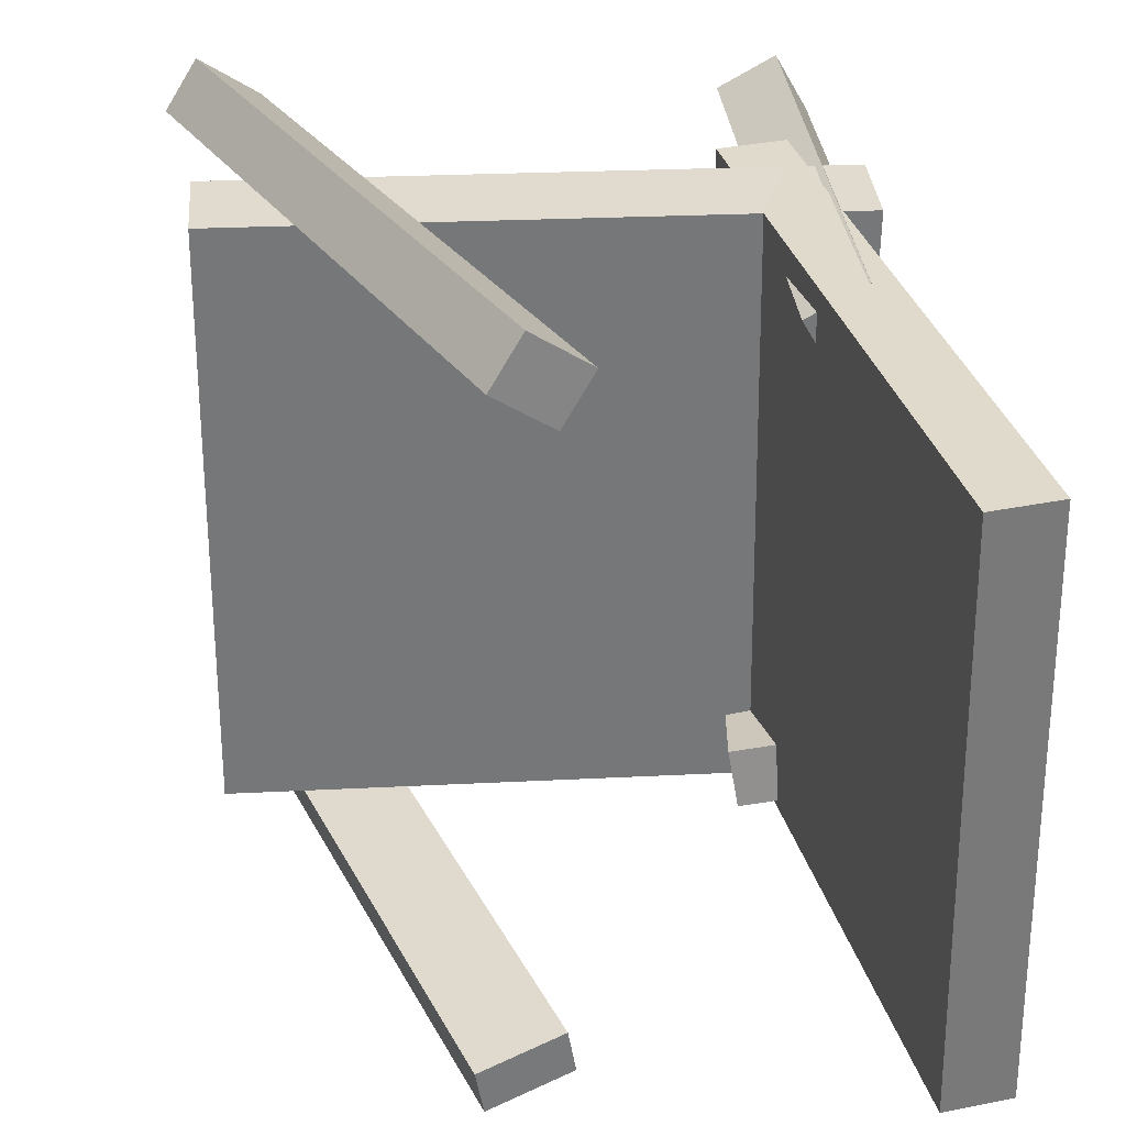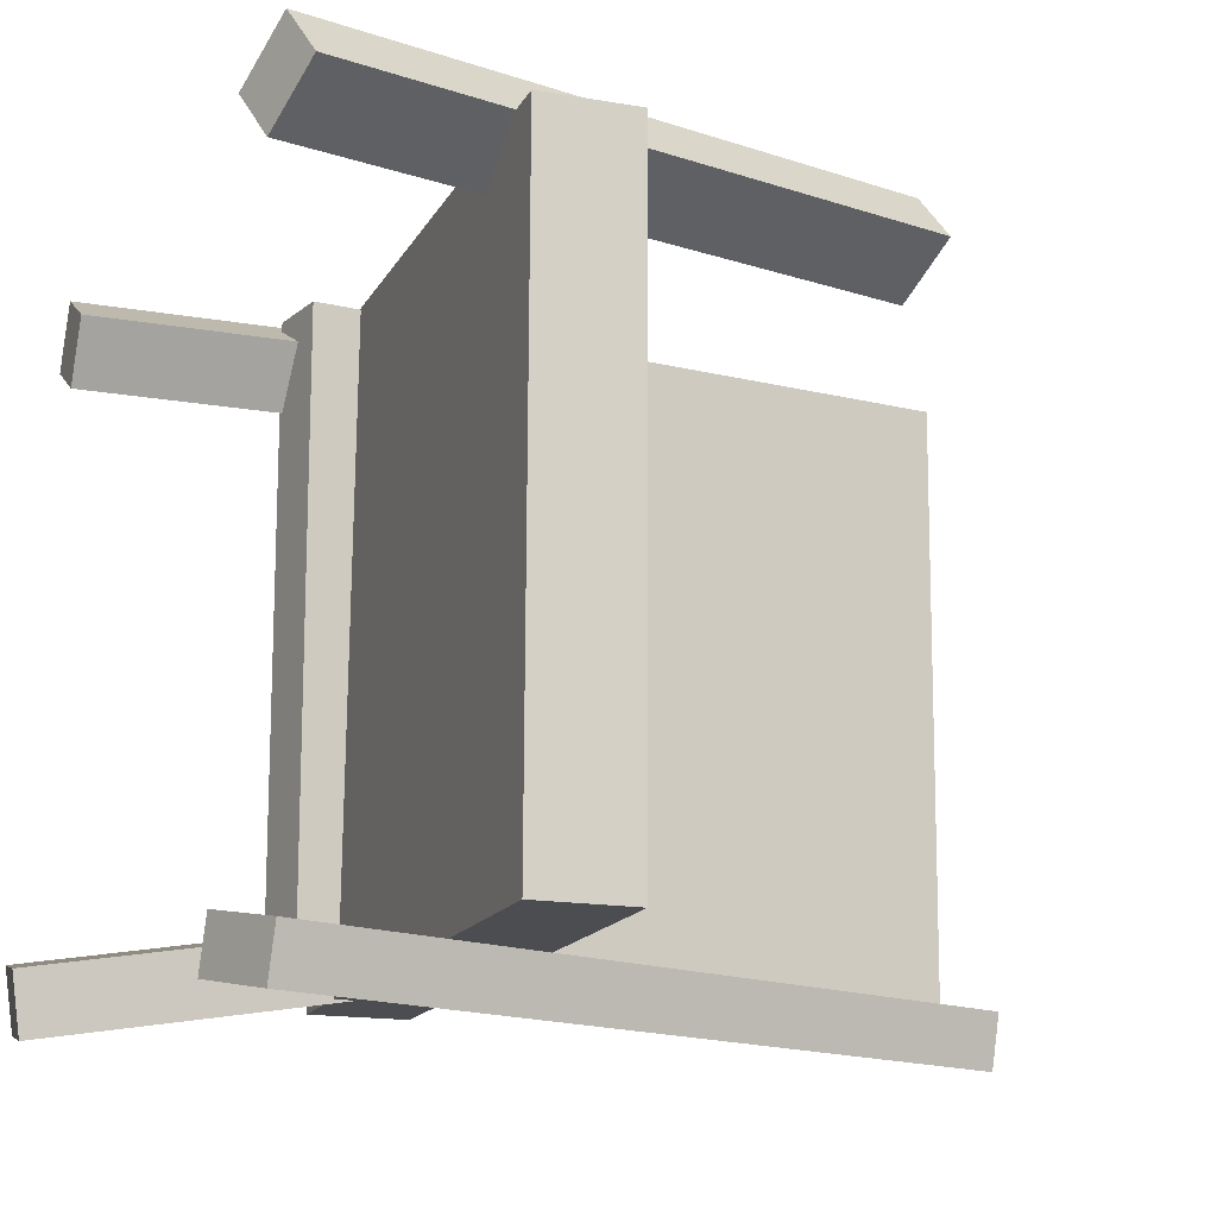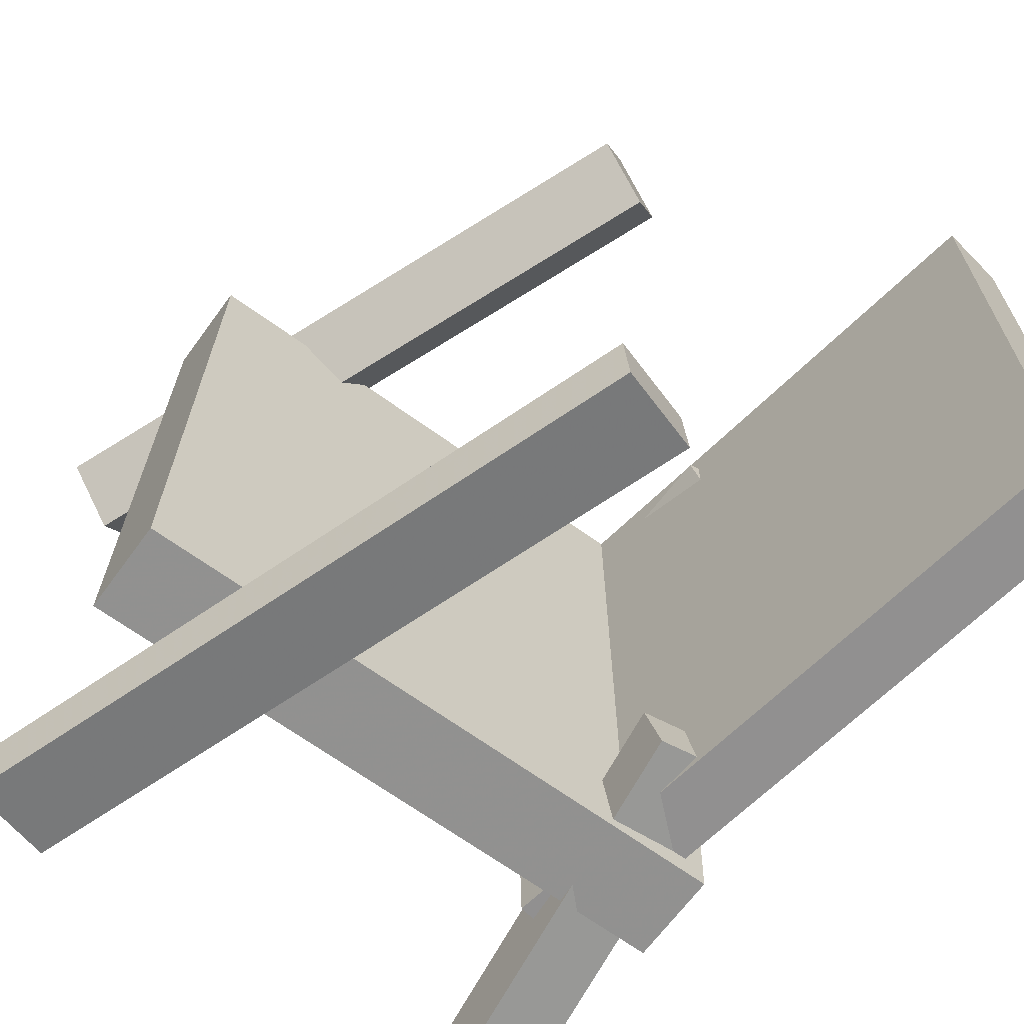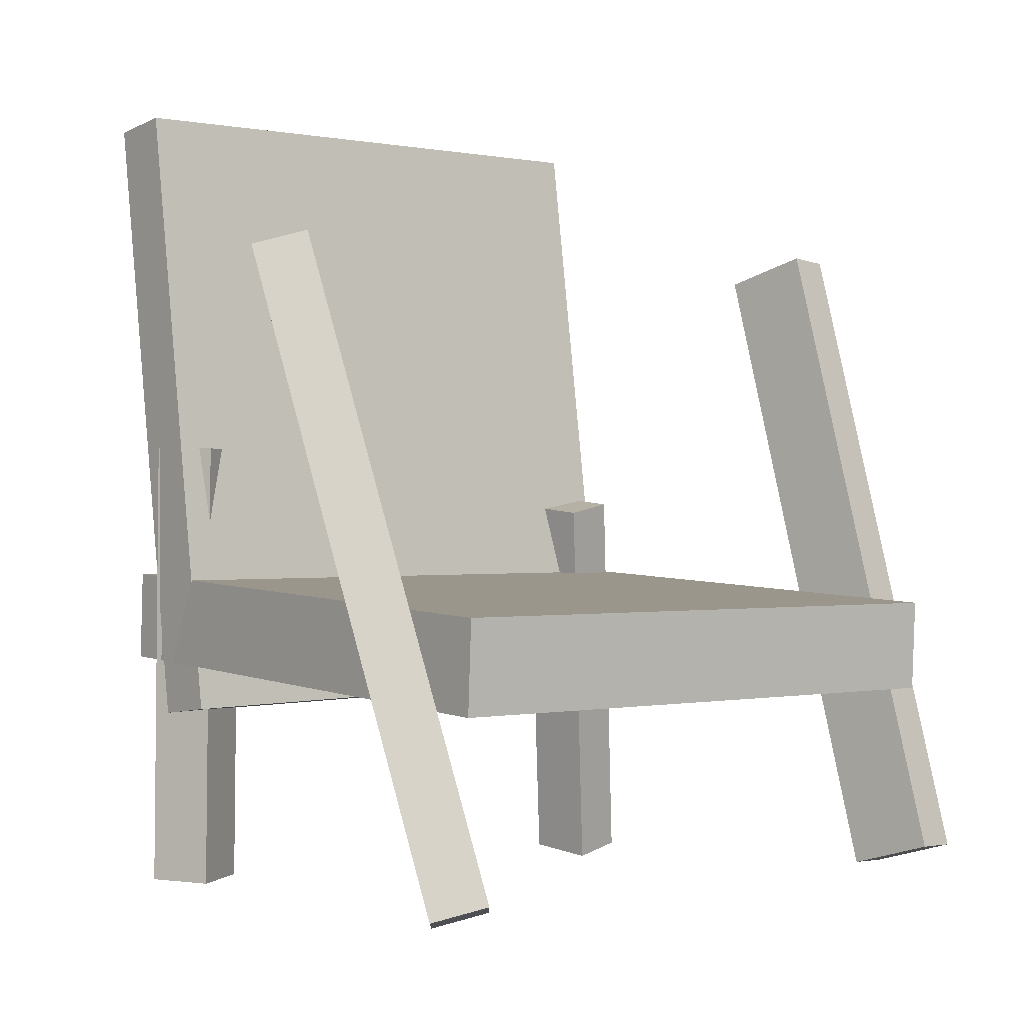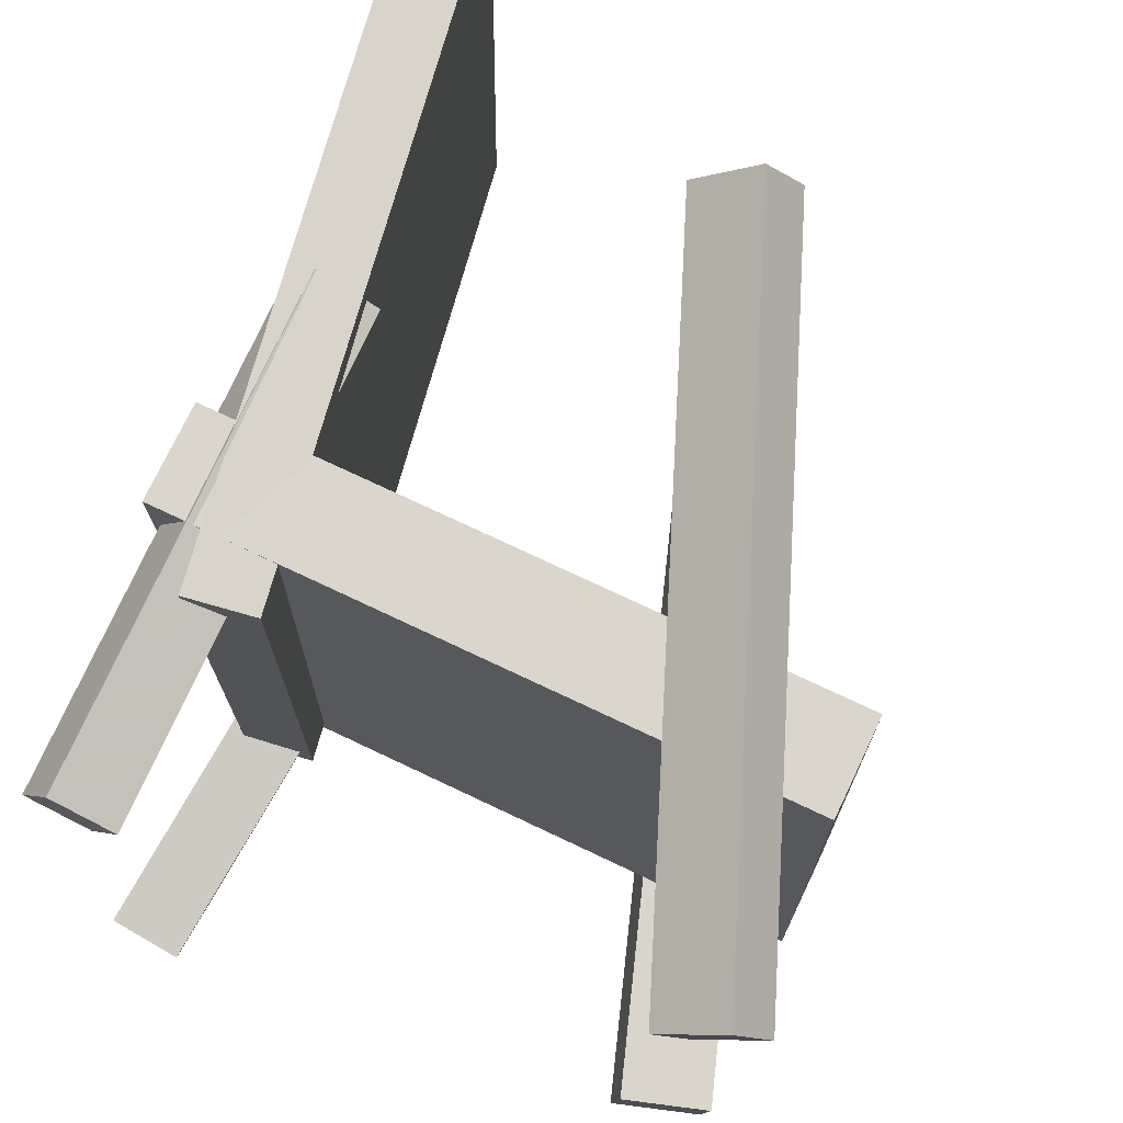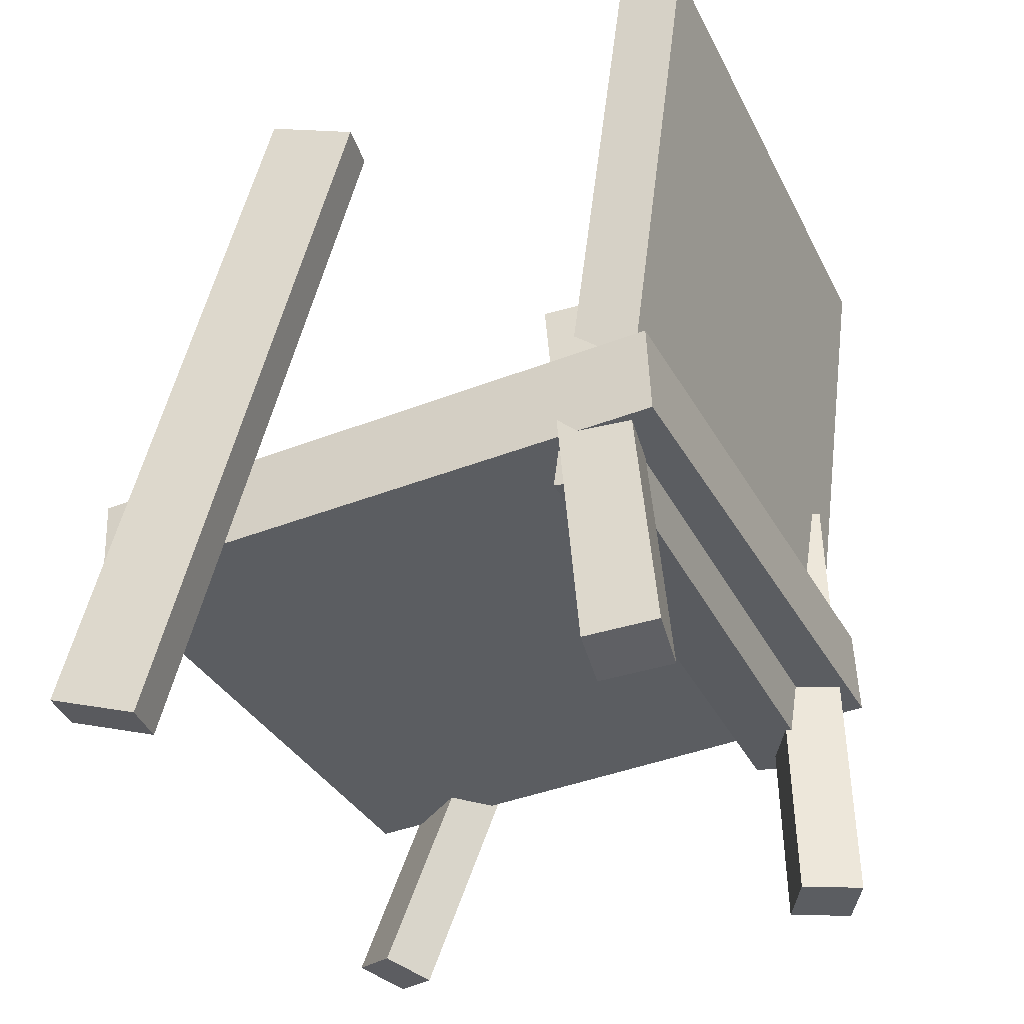
<metadata>
{"format":"obj","ext":"obj","renderer":"f3d","projection":"perspective","resolution":1024,"background":"white","views":[{"elev":32.8,"azim":173.0,"up":"+Z"},{"elev":-14.7,"azim":68.2,"up":"+Z"},{"elev":-66.1,"azim":141.9,"up":"+Z"},{"elev":0.7,"azim":50.5,"up":"+Y"},{"elev":74.5,"azim":23.3,"up":"+Z"},{"elev":-35.6,"azim":-155.3,"up":"+Y"}]}
</metadata>
<code>
v 0.2494 -0.1243 -0.2144
v 0.2441 -0.1202 0.231
v -0.1898 -0.108 -0.2198
v -0.1951 -0.1039 0.2255
v 0.2519 -0.05669 -0.215
v 0.2466 -0.05263 0.2304
v -0.1873 -0.0404 -0.2204
v -0.1926 -0.03634 0.2249
f 1.0 7.0 5.0
f 1.0 3.0 7.0
f 1.0 4.0 3.0
f 1.0 2.0 4.0
f 3.0 8.0 7.0
f 3.0 4.0 8.0
f 5.0 7.0 8.0
f 5.0 8.0 6.0
f 1.0 5.0 6.0
f 1.0 6.0 2.0
f 2.0 6.0 8.0
f 2.0 8.0 4.0
v 0.2175 -0.2601 0.1915
v 0.1946 -0.2706 0.2244
v 0.0444 0.2066 0.2194
v 0.02145 0.1961 0.2523
v 0.2597 -0.2465 0.2252
v 0.2367 -0.257 0.2581
v 0.08658 0.2202 0.2532
v 0.06363 0.2097 0.2861
f 9.0 15.0 13.0
f 9.0 11.0 15.0
f 9.0 12.0 11.0
f 9.0 10.0 12.0
f 11.0 16.0 15.0
f 11.0 12.0 16.0
f 13.0 15.0 16.0
f 13.0 16.0 14.0
f 9.0 13.0 14.0
f 9.0 14.0 10.0
f 10.0 14.0 16.0
f 10.0 16.0 12.0
v -0.1586 -0.1453 -0.2032
v -0.1513 -0.147 0.2261
v -0.2215 0.3284 -0.2003
v -0.2143 0.3267 0.229
v -0.1096 -0.1388 -0.204
v -0.1023 -0.1405 0.2253
v -0.1726 0.3349 -0.2011
v -0.1653 0.3332 0.2282
f 17.0 23.0 21.0
f 17.0 19.0 23.0
f 17.0 20.0 19.0
f 17.0 18.0 20.0
f 19.0 24.0 23.0
f 19.0 20.0 24.0
f 21.0 23.0 24.0
f 21.0 24.0 22.0
f 17.0 21.0 22.0
f 17.0 22.0 18.0
f 18.0 22.0 24.0
f 18.0 24.0 20.0
v -0.1276 -0.2843 0.2054
v -0.169 -0.2835 0.2286
v -0.1511 -0.284 0.1636
v -0.1925 -0.2831 0.1868
v -0.1211 0.06589 0.2044
v -0.1625 0.06672 0.2276
v -0.1446 0.0662 0.1626
v -0.186 0.06704 0.1858
f 25.0 31.0 29.0
f 25.0 27.0 31.0
f 25.0 28.0 27.0
f 25.0 26.0 28.0
f 27.0 32.0 31.0
f 27.0 28.0 32.0
f 29.0 31.0 32.0
f 29.0 32.0 30.0
f 25.0 29.0 30.0
f 25.0 30.0 26.0
f 26.0 30.0 32.0
f 26.0 32.0 28.0
v -0.1971 -0.2924 -0.2409
v -0.1904 -0.2998 -0.1986
v -0.1539 0.02446 -0.1927
v -0.1473 0.01711 -0.1504
v -0.1464 -0.298 -0.2499
v -0.1397 -0.3053 -0.2076
v -0.1032 0.01892 -0.2016
v -0.09654 0.01157 -0.1594
f 33.0 39.0 37.0
f 33.0 35.0 39.0
f 33.0 36.0 35.0
f 33.0 34.0 36.0
f 35.0 40.0 39.0
f 35.0 36.0 40.0
f 37.0 39.0 40.0
f 37.0 40.0 38.0
f 33.0 37.0 38.0
f 33.0 38.0 34.0
f 34.0 38.0 40.0
f 34.0 40.0 36.0
v 0.03984 0.2096 -0.225
v 0.1019 0.2284 -0.2368
v 0.03393 0.2073 -0.2599
v 0.09598 0.2262 -0.2716
v 0.1872 -0.2711 -0.2187
v 0.2492 -0.2522 -0.2305
v 0.1813 -0.2734 -0.2536
v 0.2433 -0.2545 -0.2653
f 41.0 47.0 45.0
f 41.0 43.0 47.0
f 41.0 44.0 43.0
f 41.0 42.0 44.0
f 43.0 48.0 47.0
f 43.0 44.0 48.0
f 45.0 47.0 48.0
f 45.0 48.0 46.0
f 41.0 45.0 46.0
f 41.0 46.0 42.0
f 42.0 46.0 48.0
f 42.0 48.0 44.0

</code>
